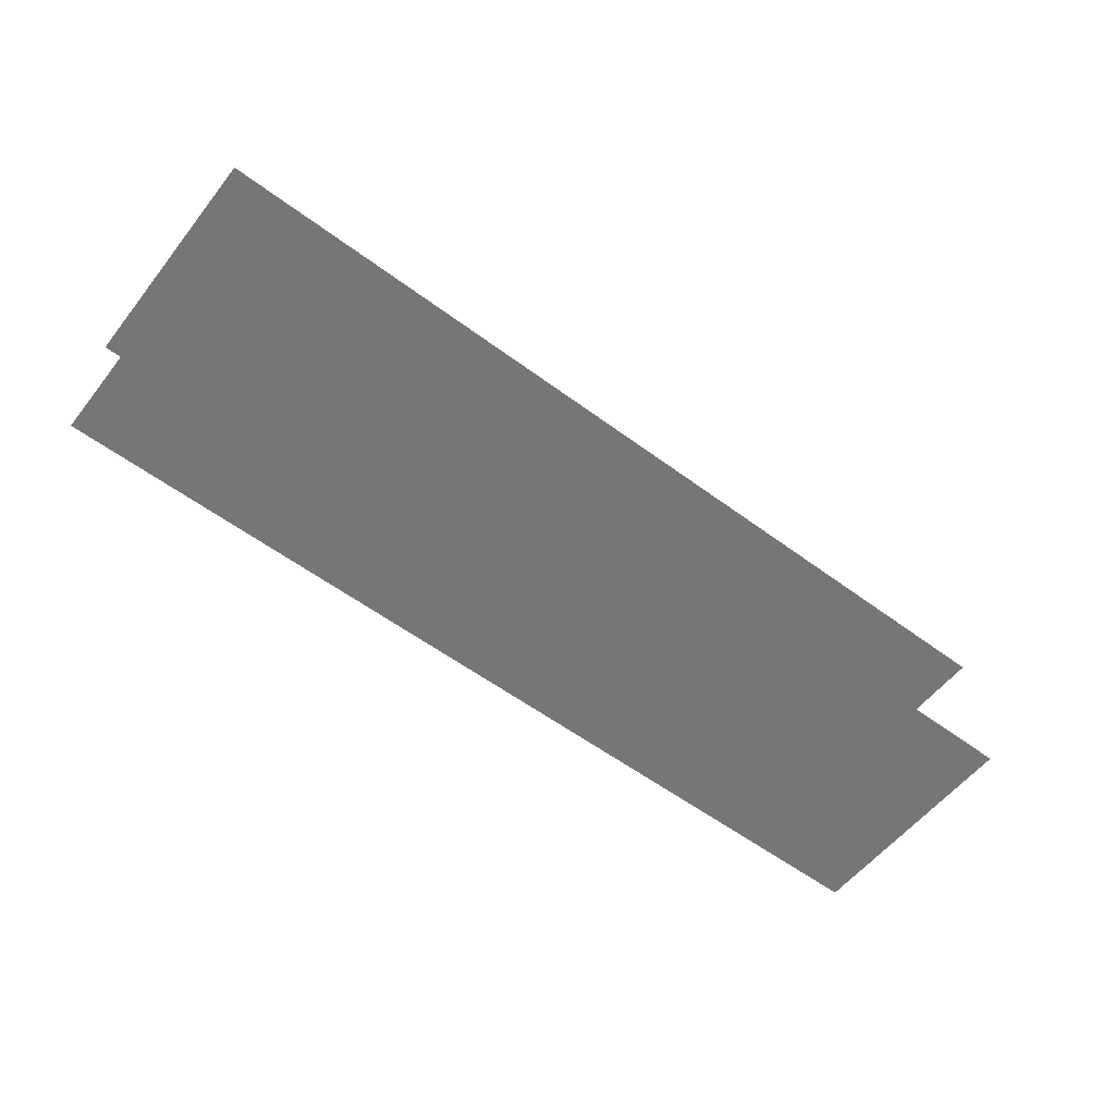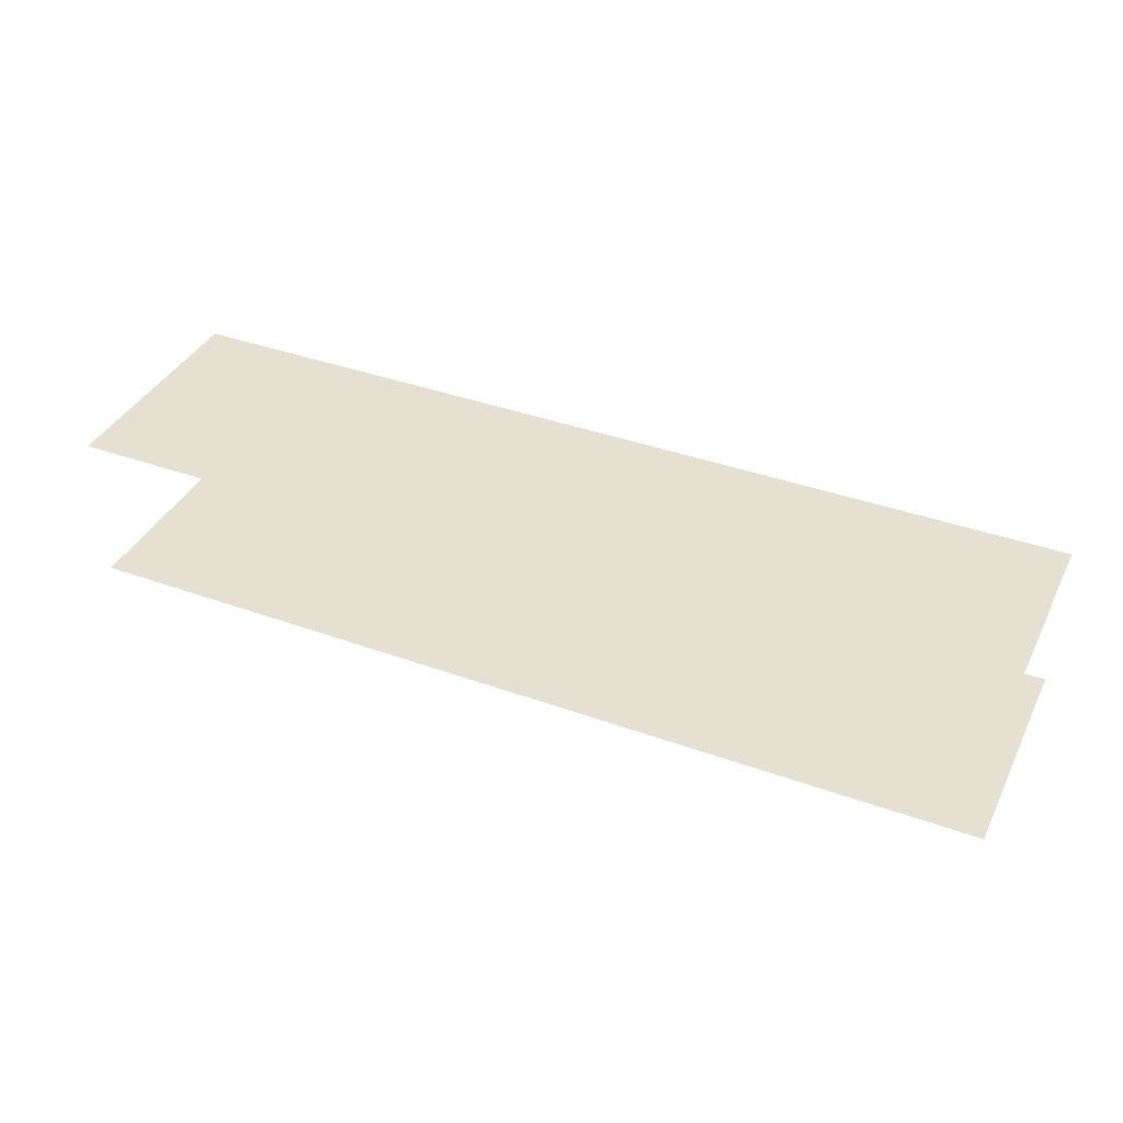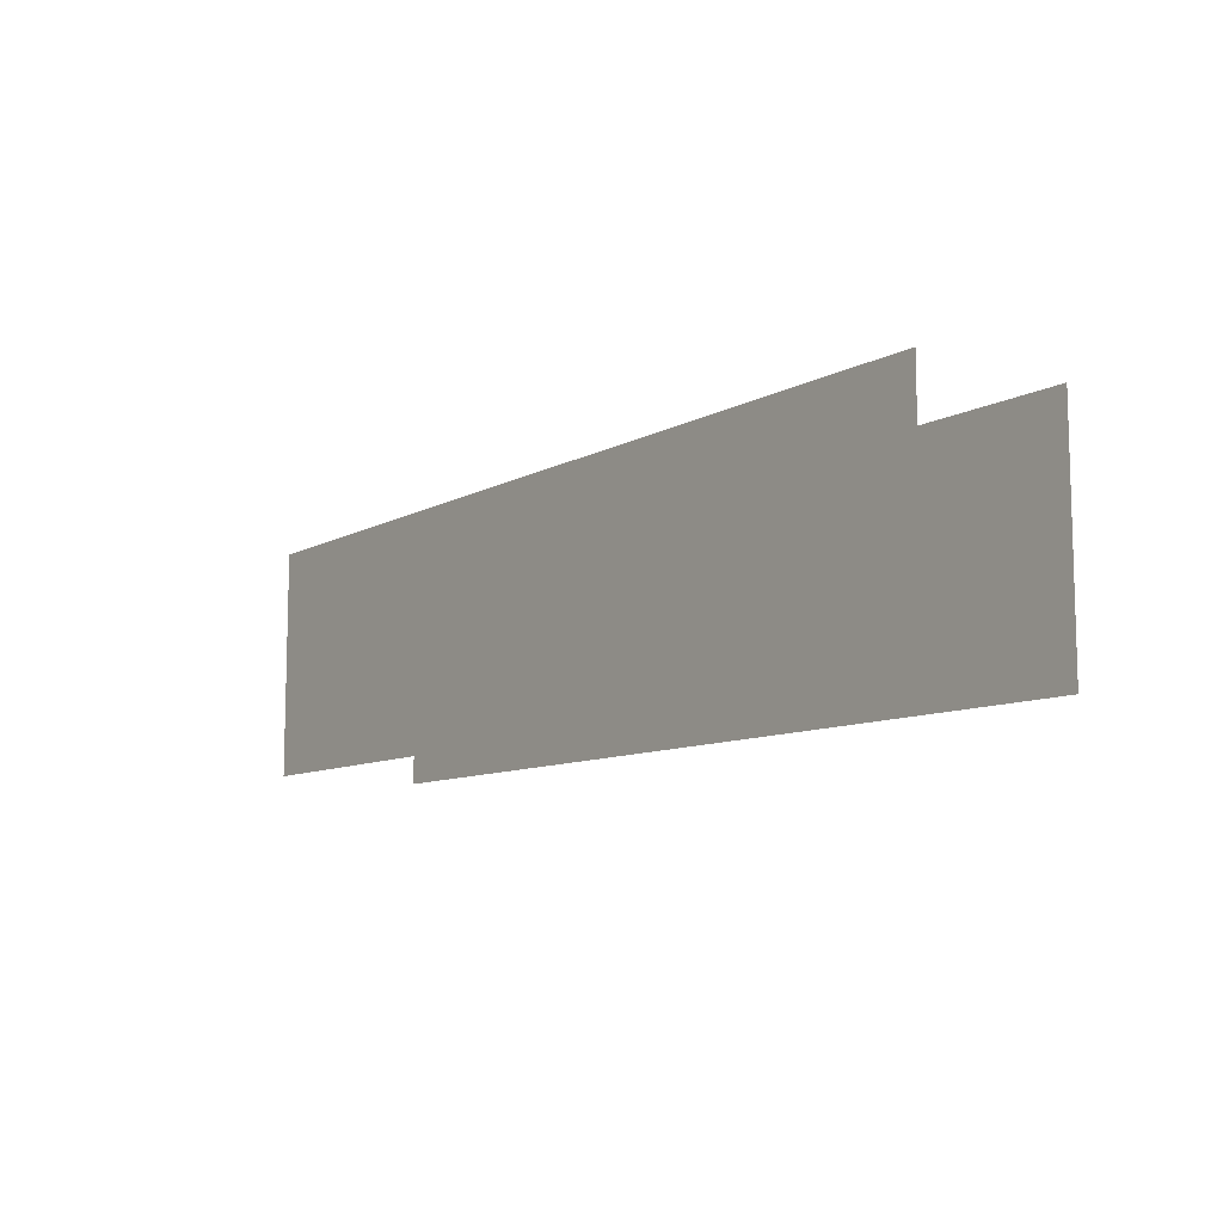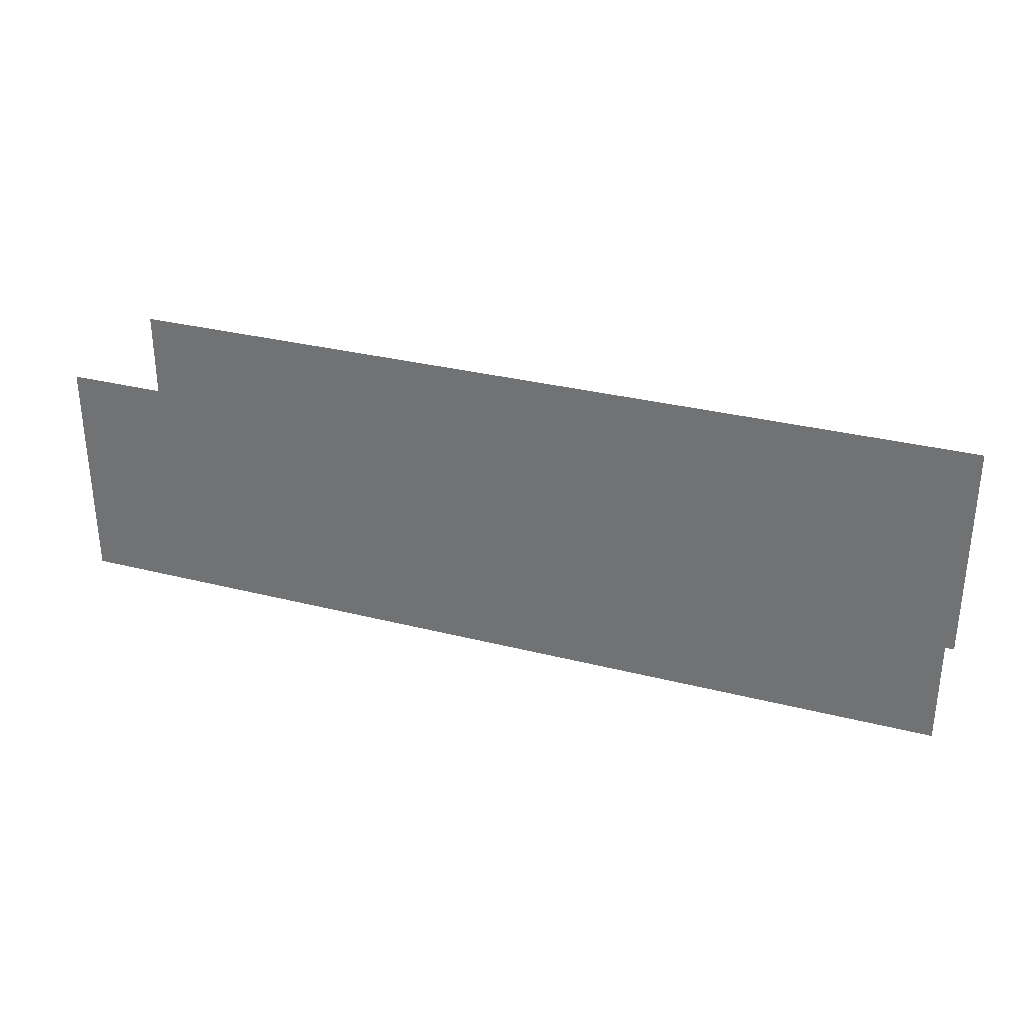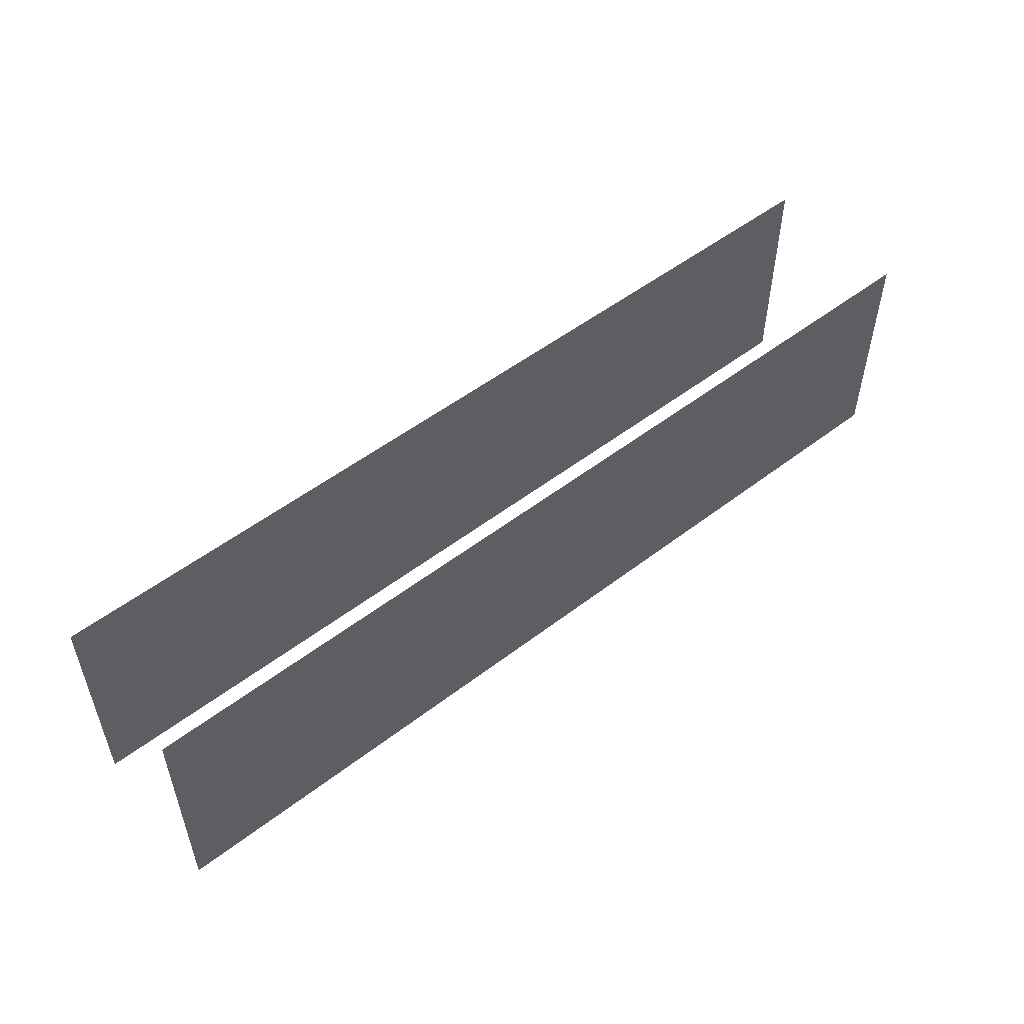
<metadata>
{"format":"obj","ext":"obj","renderer":"f3d","projection":"perspective","resolution":1024,"background":"white","views":[{"elev":-56.7,"azim":142.2,"up":"+Z"},{"elev":38.5,"azim":-155.5,"up":"+Z"},{"elev":-9.6,"azim":-126.2,"up":"+Y"},{"elev":31.0,"azim":20.0,"up":"+Y"},{"elev":52.0,"azim":140.3,"up":"+Y"}]}
</metadata>
<code>
v -5344 64 11120
v -5344 64 11088
v -5344 112 11088
v -5344 112 11120
v -5152 112 11088
v -5152 64 11088
v -5152 64 11120
v -5152 112 11120
o WALTEK14_1
f 3 5 6
f 8 4 1
f 2 3 6
f 7 8 1

</code>
